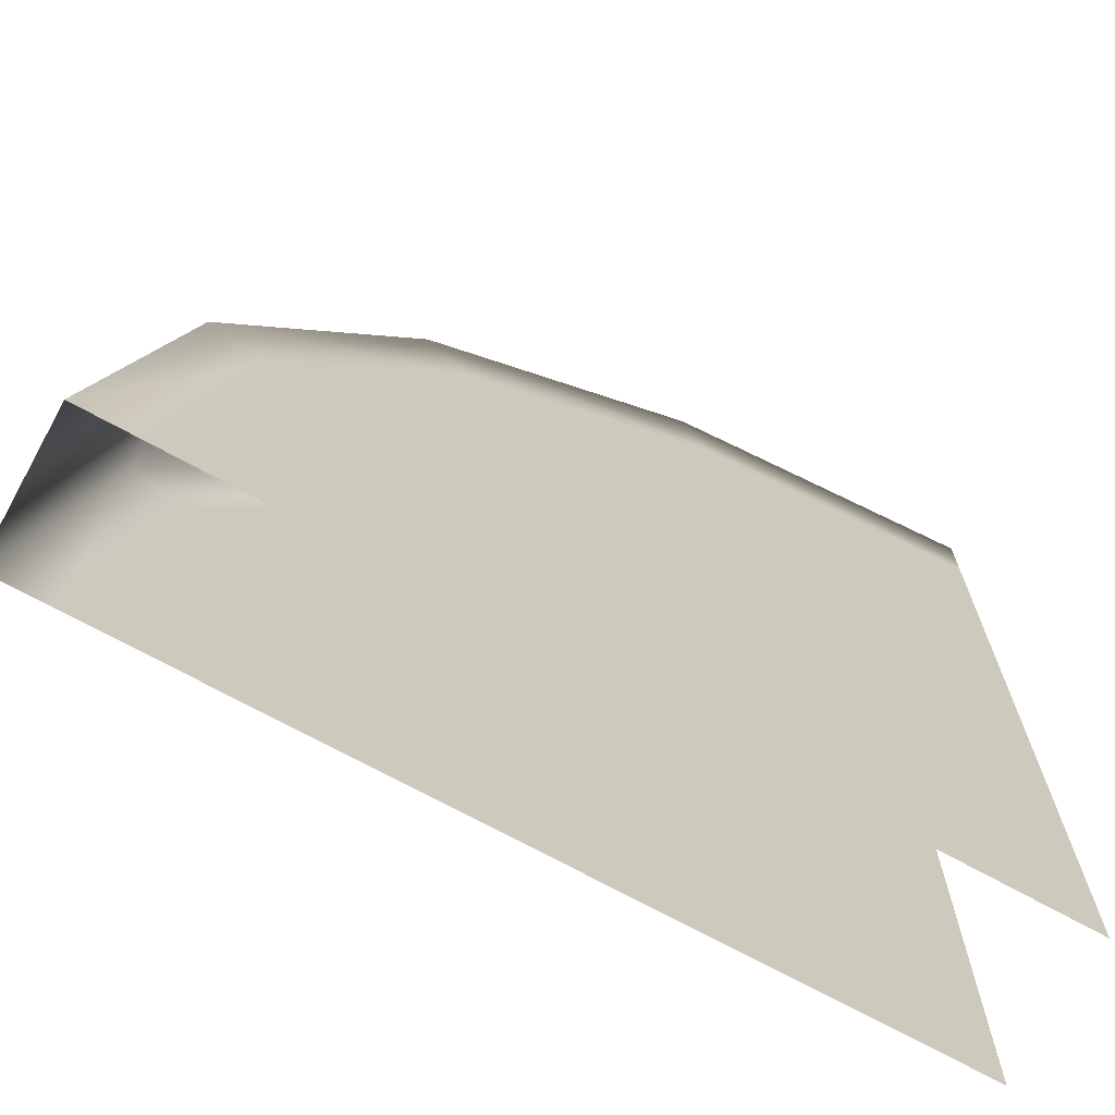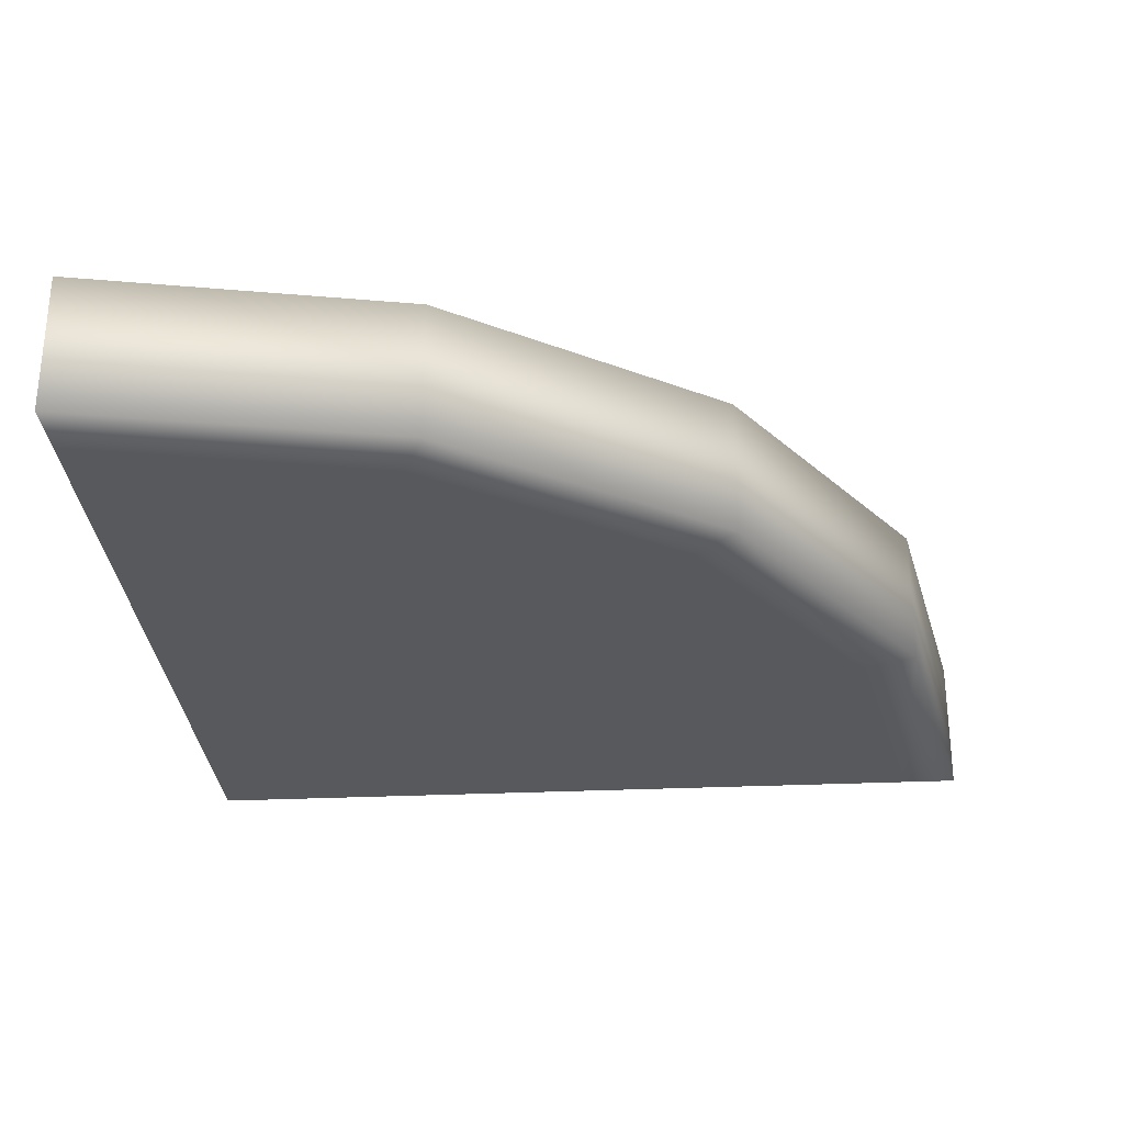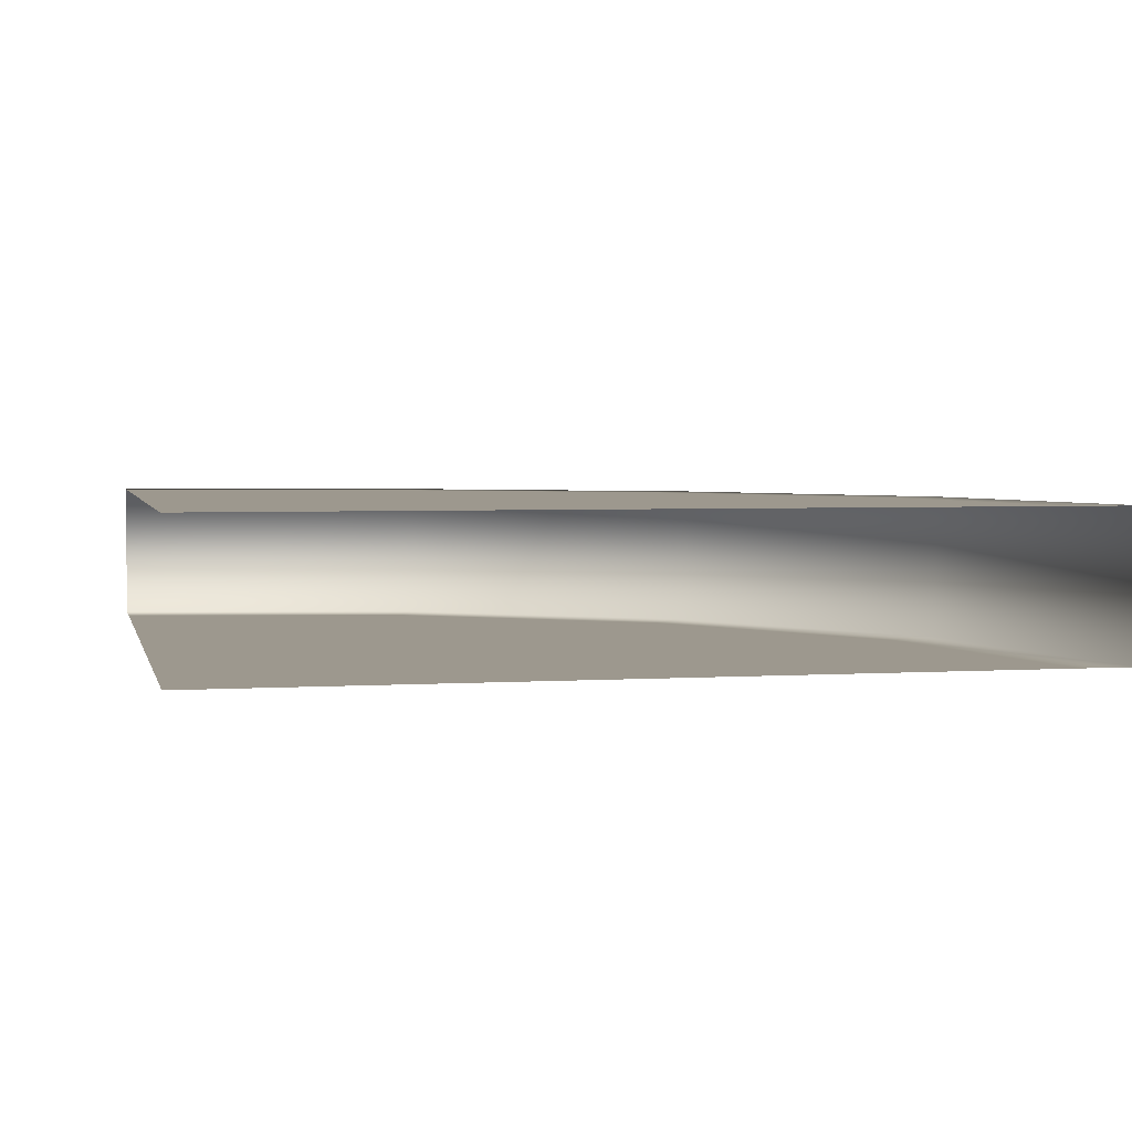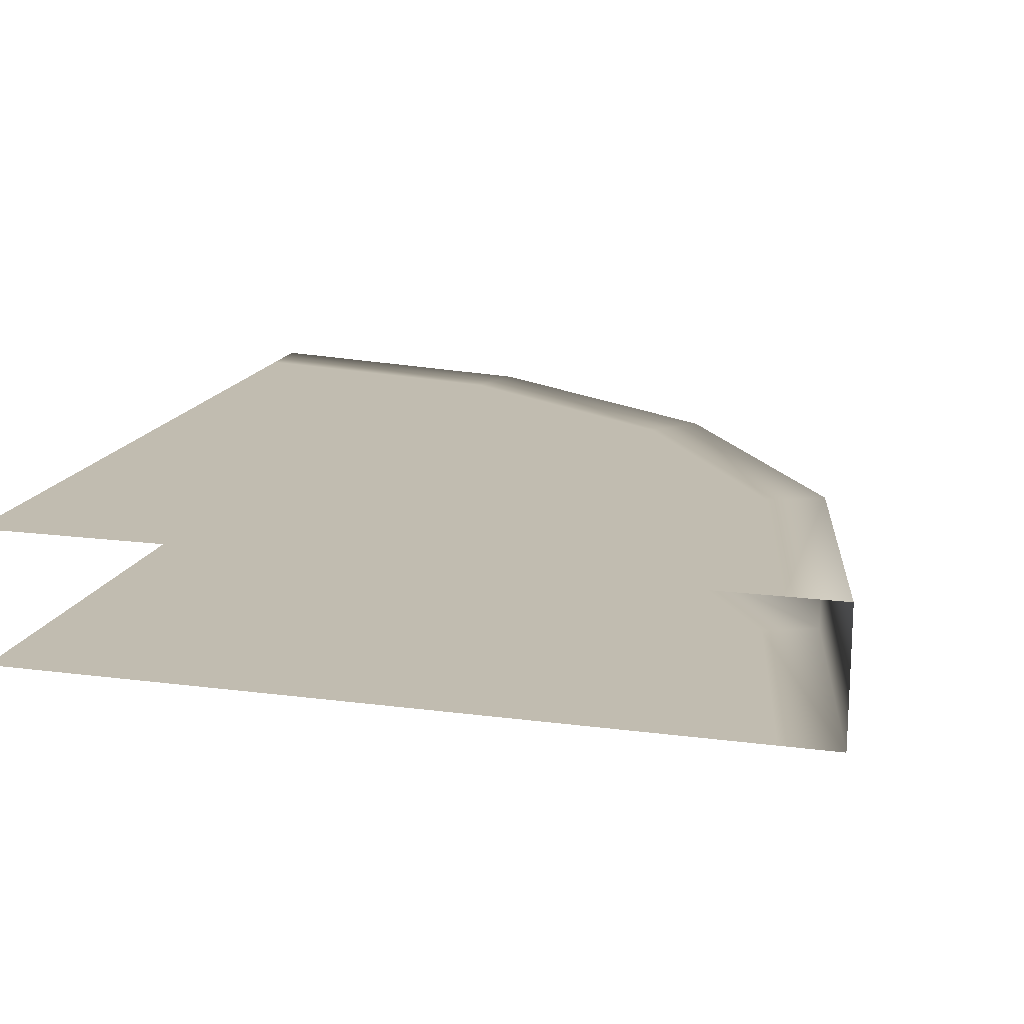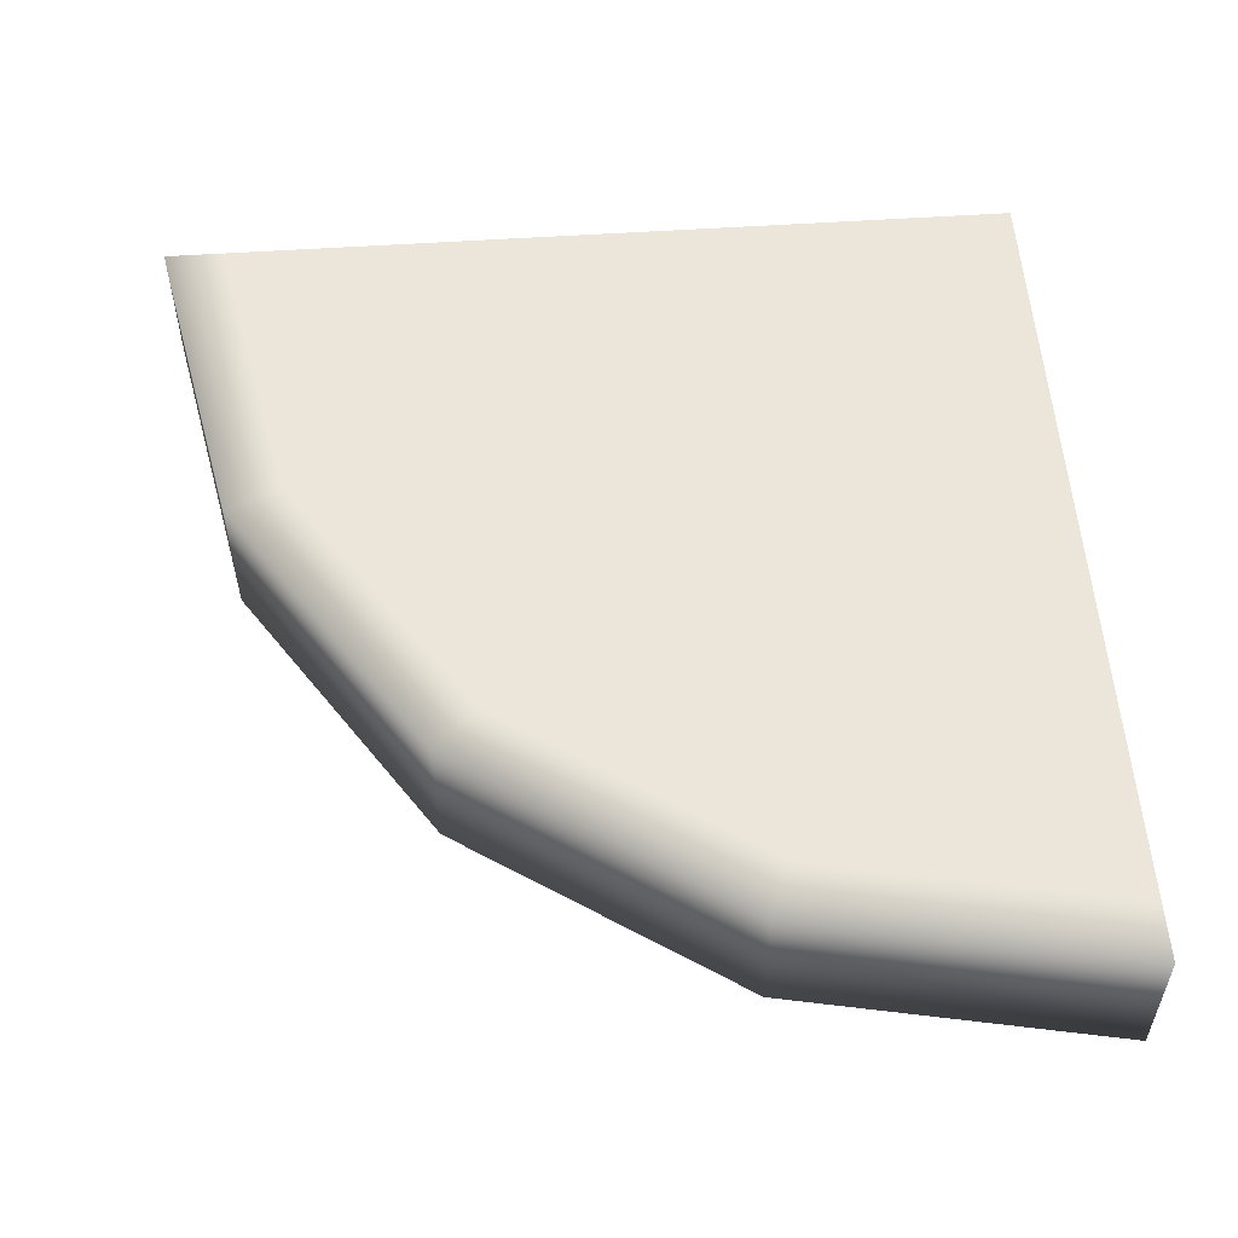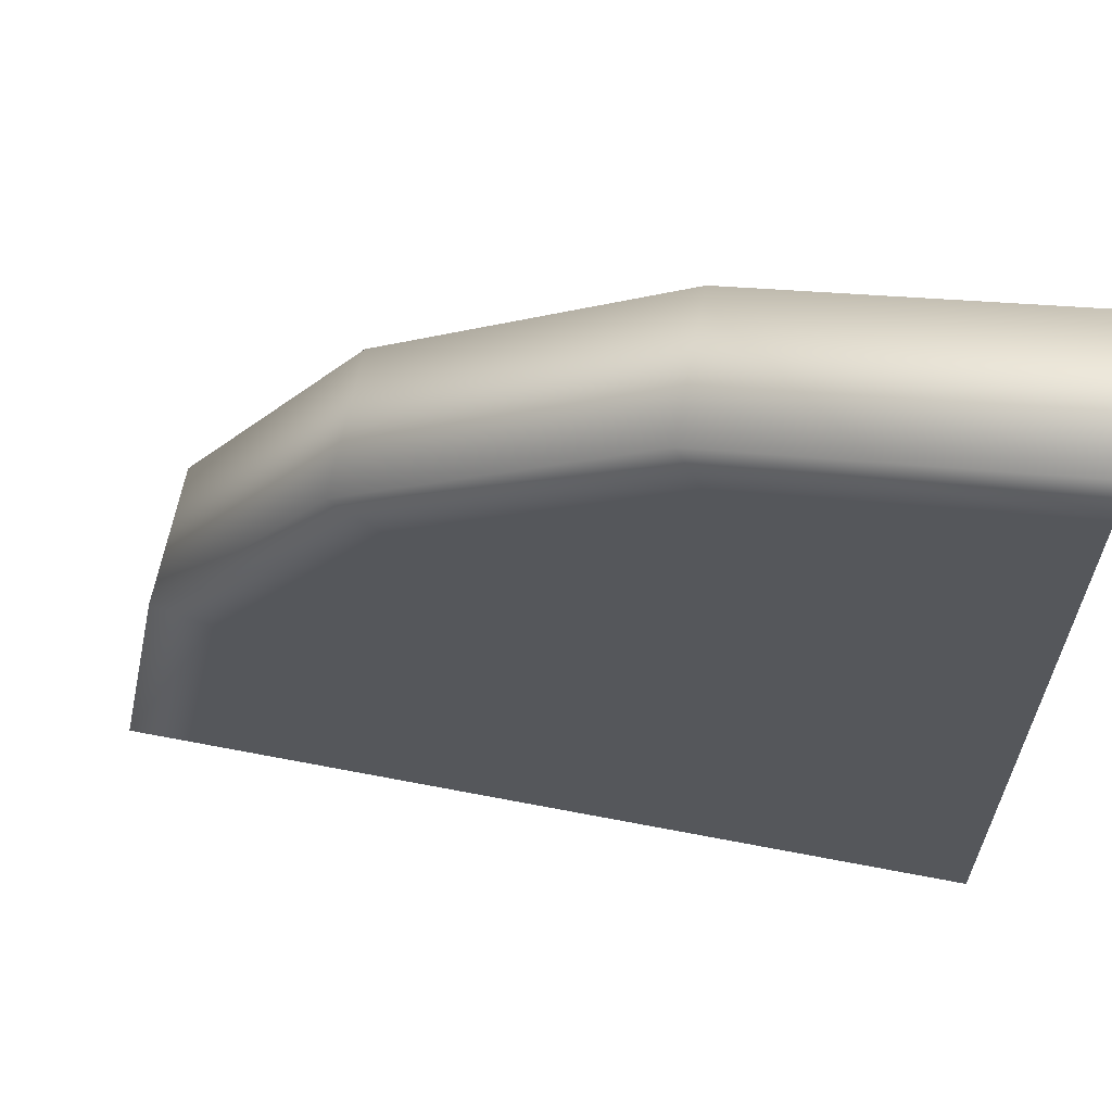
<metadata>
{"format":"obj","ext":"obj","renderer":"f3d","projection":"perspective","resolution":1024,"background":"white","views":[{"elev":-70.1,"azim":-29.0,"up":"+Z"},{"elev":-29.0,"azim":-86.0,"up":"+Y"},{"elev":3.2,"azim":167.4,"up":"+Y"},{"elev":16.4,"azim":-164.7,"up":"+Y"},{"elev":54.5,"azim":-3.9,"up":"+Y"},{"elev":63.8,"azim":11.0,"up":"+Z"}]}
</metadata>
<code>
g mesh03
v -0.04377 -0.01676 -0.06514
v -0.05929 0.01676 -0.1421
v -0.05929 -0.01676 -0.1421
v -0.04377 0.01676 -0.06514
v 3.433e-07 -0.01676 0
v 1.776e-17 0.01676 1.907e-08
v 0.06537 -0.01676 0.04343
v 0.06537 0.01676 0.04343
v 0.1419 -0.01676 0.05854
v 0.1419 0.01676 0.05854
v 0.1419 -0.01676 0.04405
v 0.1419 -0.01676 0.05854
v 0.06537 -0.01676 0.04343
v 0.07088 -0.01676 0.03003
v 3.433e-07 -0.01676 0
v 0.1419 -0.01676 -0.1426
v 0.01022 -0.01676 -0.01027
v -0.04377 -0.01676 -0.06514
v -0.0304 -0.01676 -0.07072
v -0.0448 -0.01676 -0.1421
v -0.05929 -0.01676 -0.1421
v -0.04377 0.01676 -0.06514
v -0.0448 0.01676 -0.1421
v -0.05929 0.01676 -0.1421
v -0.0304 0.01676 -0.07072
v 1.776e-17 0.01676 1.907e-08
v 0.1419 0.01676 -0.1426
v 0.01022 0.01676 -0.01027
v 0.06537 0.01676 0.04343
v 0.07088 0.01676 0.03003
v 0.1419 0.01676 0.04405
v 0.1419 0.01676 0.05854
g mesh03_0
f 3 2 1
f 2 4 1
f 1 4 5
f 4 6 5
f 5 6 7
f 6 8 7
f 7 8 9
f 8 10 9
f 13 12 11
f 14 13 11
f 15 13 14
f 14 11 16
f 17 15 14
f 17 14 16
f 18 15 17
f 19 17 16
f 19 18 17
f 20 19 16
f 21 18 19
f 20 21 19
f 24 23 22
f 23 25 22
f 22 25 26
f 27 25 23
f 25 28 26
f 27 28 25
f 26 28 29
f 27 30 28
f 28 30 29
f 27 31 30
f 29 30 32
f 30 31 32

</code>
